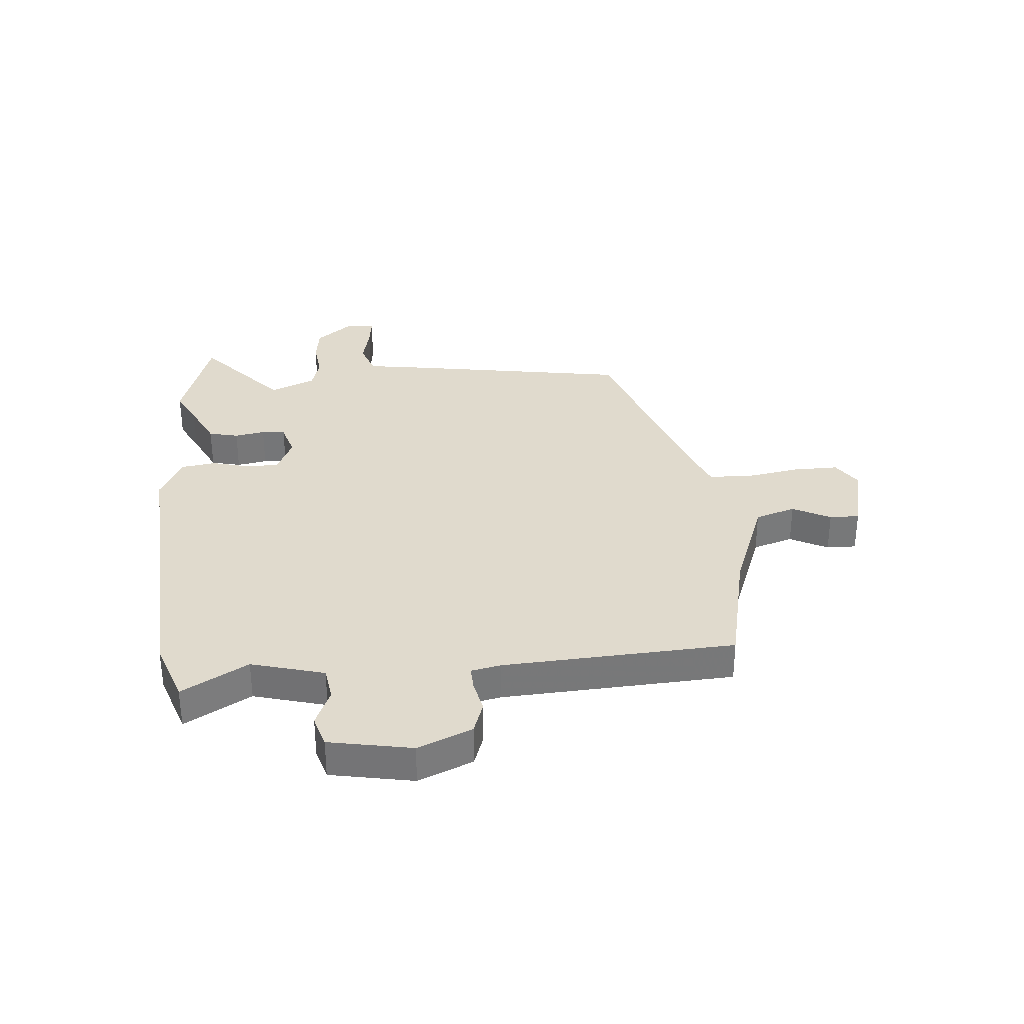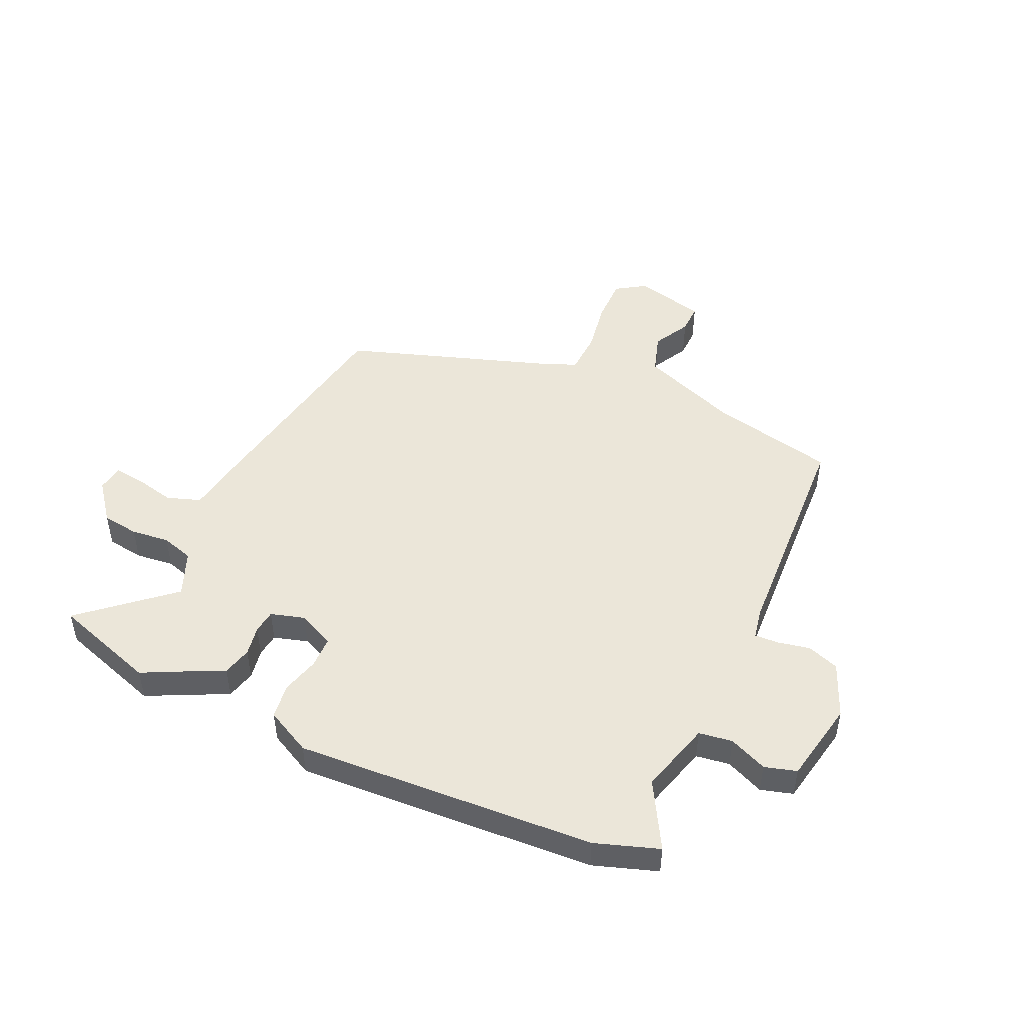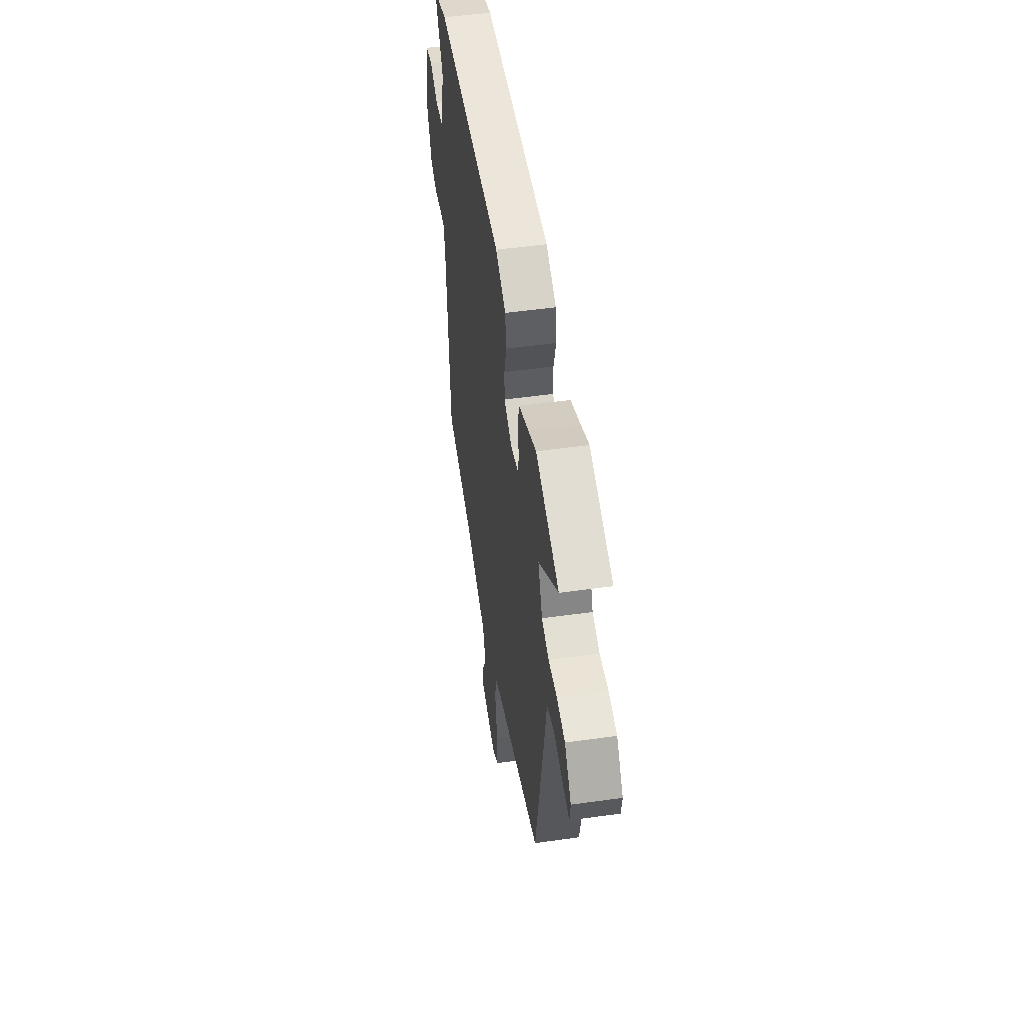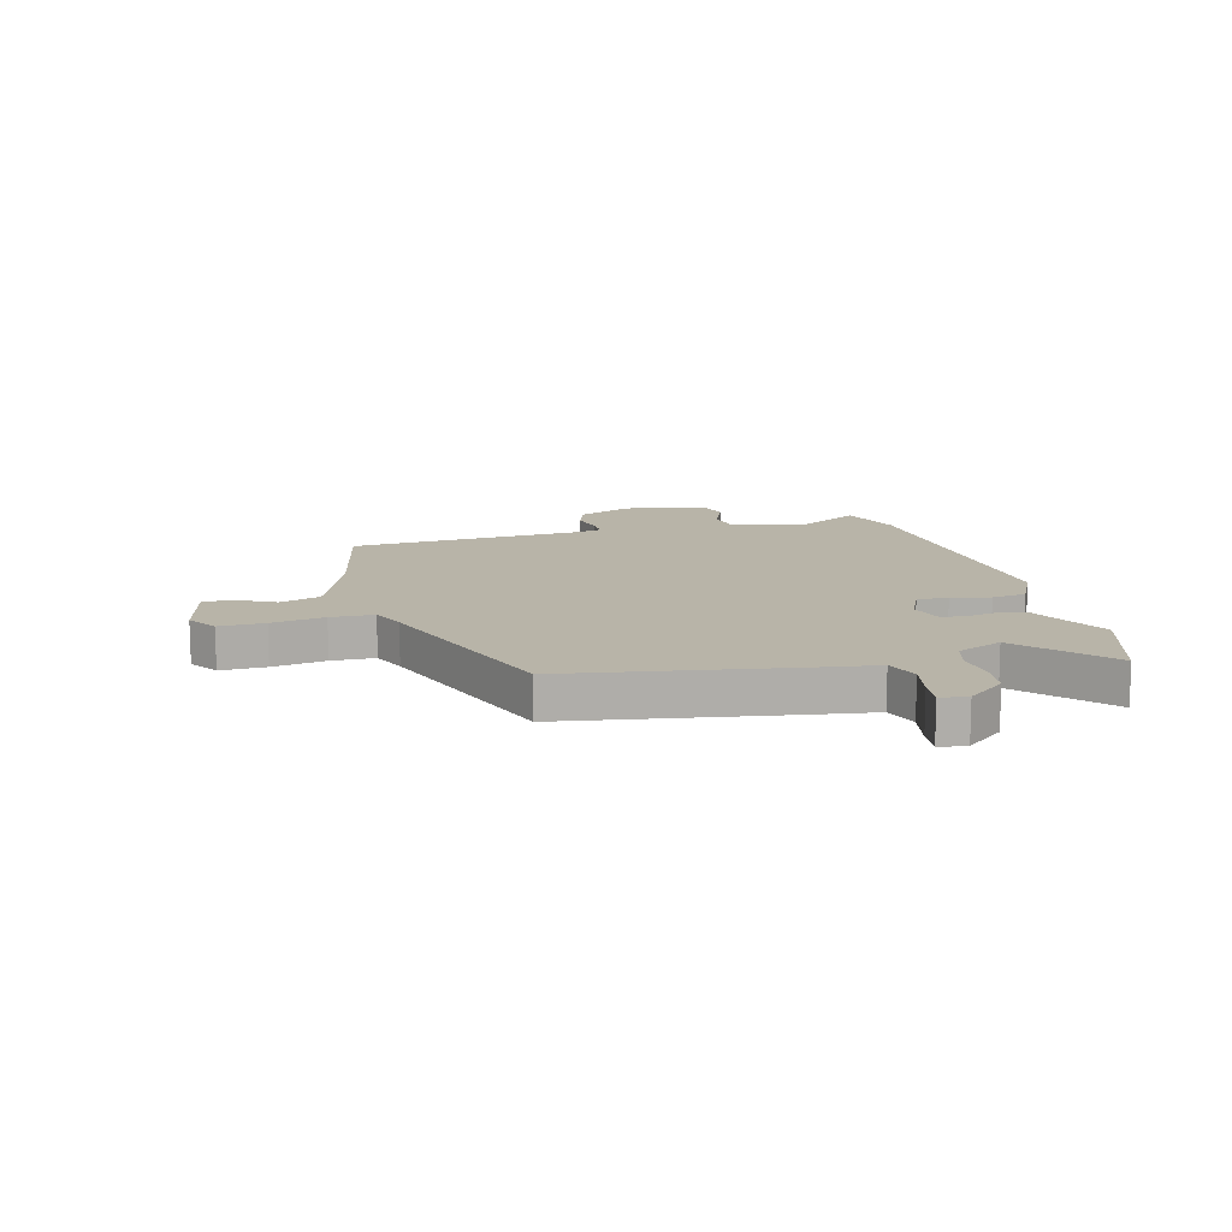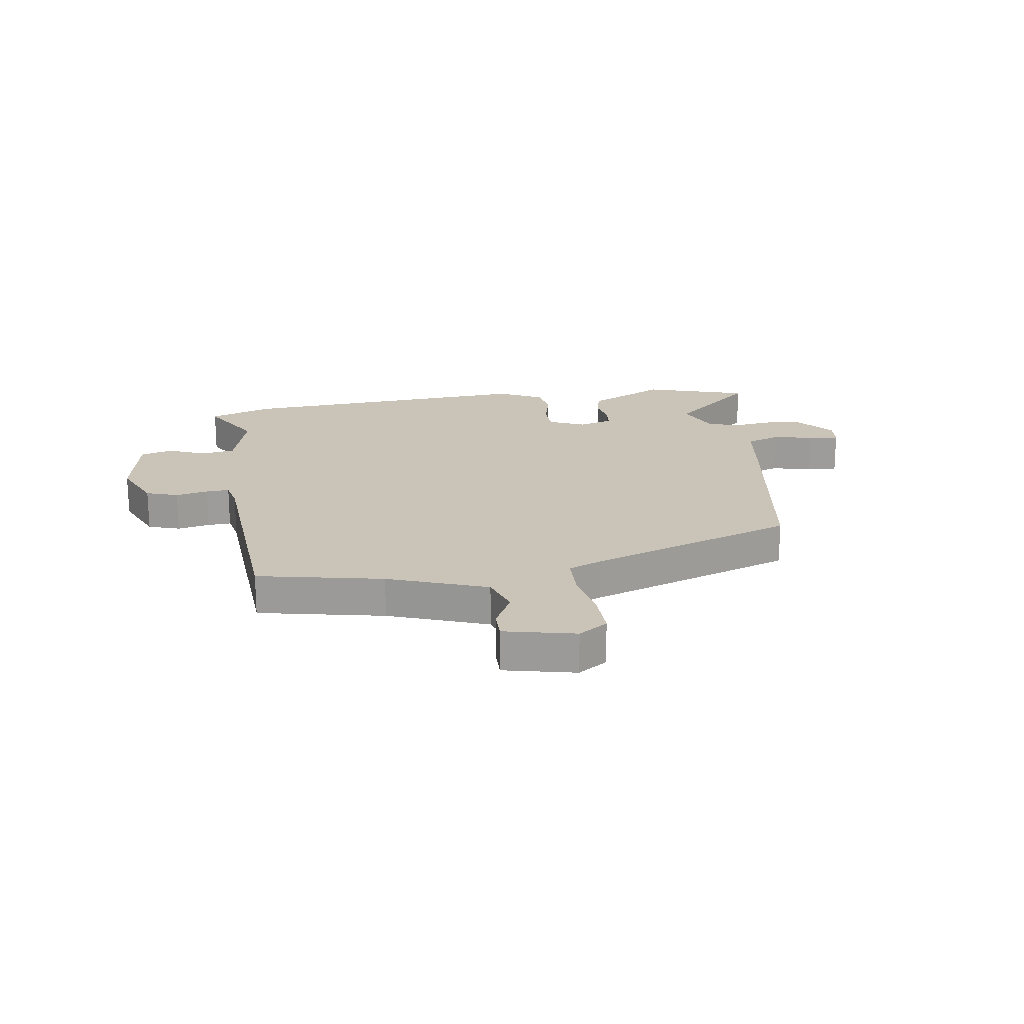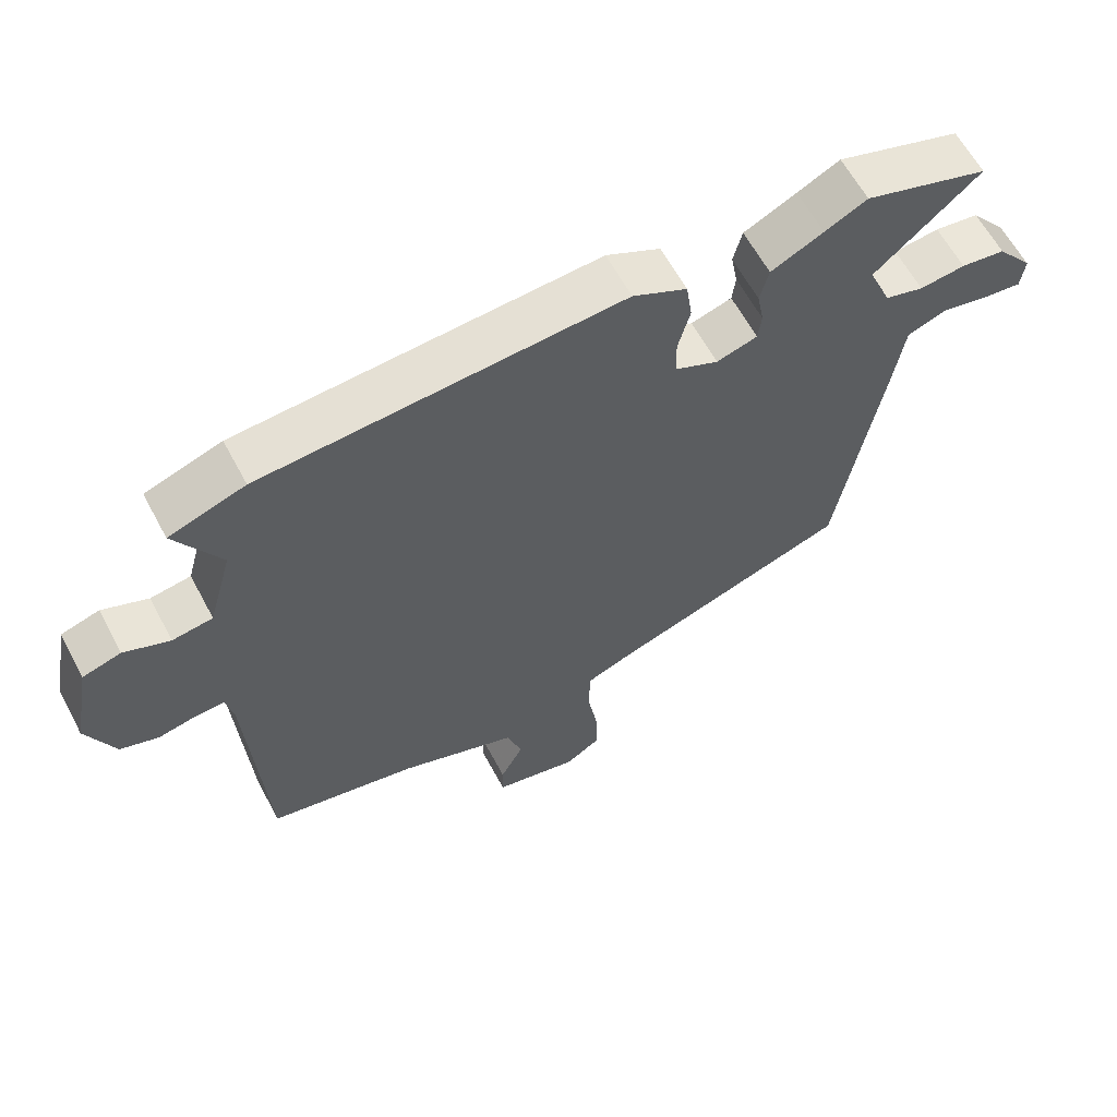
<metadata>
{"format":"obj","ext":"obj","renderer":"f3d","projection":"perspective","resolution":1024,"background":"white","views":[{"elev":33.0,"azim":85.1,"up":"+Y"},{"elev":48.0,"azim":24.8,"up":"+Y"},{"elev":51.2,"azim":-98.7,"up":"+Z"},{"elev":13.0,"azim":-105.1,"up":"+Y"},{"elev":20.0,"azim":170.9,"up":"+Y"},{"elev":62.2,"azim":151.9,"up":"+Z"}]}
</metadata>
<code>
v -0.607 0.07 0.465
v -0.422 0.07 0.525
v -0.359 0.07 0.493
v -0.281 0.07 0.455
v -0.268 0.07 0.402
v -0.278 0.07 0.348
v -0.273 0.07 0.306
v -0.212 0.07 0.288
v -0.147 0.07 0.318
v -0.146 0.07 0.375
v -0.164 0.07 0.443
v -0.155 0.07 0.505
v -0.074 0.07 0.546
v 0.461 0.07 0.513
v 0.574 0.07 0.474
v 0.507 0.07 0.356
v 0.543 0.07 0.226
v 0.603 0.07 0.217
v 0.671 0.07 0.246
v 0.728 0.07 0.229
v 0.756 0.07 0.081
v 0.715 0.07 -0.016
v 0.658 0.07 -0.036
v 0.6 0.07 -0.024
v 0.558 0.07 -0.022
v 0.547 0.07 -0.075
v 0.524 0.07 -0.488
v 0.3 0.07 -0.537
v 0.124 0.07 -0.604
v 0.101 0.07 -0.676
v 0.136 0.07 -0.743
v 0.137 0.07 -0.796
v 0.01 0.07 -0.826
v -0.042 0.07 -0.792
v -0.041 0.07 -0.711
v -0.025 0.07 -0.616
v -0.028 0.07 -0.539
v -0.089 0.07 -0.514
v -0.457 0.07 -0.388
v -0.523 0.07 0.009
v -0.539 0.07 0.115
v -0.599 0.07 0.136
v -0.671 0.07 0.12
v -0.726 0.07 0.113
v -0.732 0.07 0.162
v -0.678 0.07 0.23
v -0.612 0.07 0.239
v -0.544 0.07 0.231
v -0.486 0.07 0.248
v -0.452 0.07 0.329
v -0.607 0 0.465
v -0.422 0 0.525
v -0.359 0 0.493
v -0.281 0 0.455
v -0.268 0 0.402
v -0.278 0 0.348
v -0.273 0 0.306
v -0.212 0 0.288
v -0.147 0 0.318
v -0.146 0 0.375
v -0.164 0 0.443
v -0.155 0 0.505
v -0.074 0 0.546
v 0.461 0 0.513
v 0.574 0 0.474
v 0.507 0 0.356
v 0.543 0 0.226
v 0.603 0 0.217
v 0.671 0 0.246
v 0.728 0 0.229
v 0.756 0 0.081
v 0.715 0 -0.016
v 0.658 0 -0.036
v 0.6 0 -0.024
v 0.558 0 -0.022
v 0.547 0 -0.075
v 0.524 0 -0.488
v 0.3 0 -0.537
v 0.124 0 -0.604
v 0.101 0 -0.676
v 0.136 0 -0.743
v 0.137 0 -0.796
v 0.01 0 -0.826
v -0.042 0 -0.792
v -0.041 0 -0.711
v -0.025 0 -0.616
v -0.028 0 -0.539
v -0.089 0 -0.514
v -0.457 0 -0.388
v -0.523 0 0.009
v -0.539 0 0.115
v -0.599 0 0.136
v -0.671 0 0.12
v -0.726 0 0.113
v -0.732 0 0.162
v -0.678 0 0.23
v -0.612 0 0.239
v -0.544 0 0.231
v -0.486 0 0.248
v -0.452 0 0.329
f 46 47 48
f 45 46 48
f 44 45 48
f 43 44 48
f 42 43 48
f 41 42 48 49
f 41 49 50
f 40 41 50
f 39 40 50
f 38 39 50
f 34 35 36
f 33 34 36
f 32 33 36
f 31 32 36
f 30 31 36
f 29 30 36 37
f 28 29 37
f 37 38 50
f 28 37 50
f 27 28 50
f 26 27 50
f 22 23 24
f 21 22 24
f 20 21 24
f 19 20 24
f 18 19 24
f 17 18 24 25
f 16 17 25 26
f 14 15 16
f 13 14 16
f 12 13 16
f 11 12 16
f 10 11 16
f 9 10 16 26
f 3 4 5 6
f 3 6 7
f 2 3 7
f 1 2 7
f 50 1 7
f 26 50 7 8
f 8 9 26
f 98 97 96
f 98 96 95
f 98 95 94
f 98 94 93
f 98 93 92
f 99 98 92 91
f 100 99 91
f 100 91 90
f 100 90 89
f 100 89 88
f 86 85 84
f 86 84 83
f 86 83 82
f 86 82 81
f 86 81 80
f 87 86 80 79
f 87 79 78
f 100 88 87
f 100 87 78
f 100 78 77
f 100 77 76
f 74 73 72
f 74 72 71
f 74 71 70
f 74 70 69
f 74 69 68
f 75 74 68 67
f 76 75 67 66
f 66 65 64
f 66 64 63
f 66 63 62
f 66 62 61
f 66 61 60
f 76 66 60 59
f 56 55 54 53
f 57 56 53
f 57 53 52
f 57 52 51
f 57 51 100
f 58 57 100 76
f 76 59 58
f 1 51 52 2
f 2 52 53 3
f 3 53 54 4
f 4 54 55 5
f 5 55 56 6
f 6 56 57 7
f 7 57 58 8
f 8 58 59 9
f 9 59 60 10
f 10 60 61 11
f 11 61 62 12
f 12 62 63 13
f 13 63 64 14
f 14 64 65 15
f 15 65 66 16
f 16 66 67 17
f 17 67 68 18
f 18 68 69 19
f 19 69 70 20
f 20 70 71 21
f 21 71 72 22
f 22 72 73 23
f 23 73 74 24
f 24 74 75 25
f 25 75 76 26
f 26 76 77 27
f 27 77 78 28
f 28 78 79 29
f 29 79 80 30
f 30 80 81 31
f 31 81 82 32
f 32 82 83 33
f 33 83 84 34
f 34 84 85 35
f 35 85 86 36
f 36 86 87 37
f 37 87 88 38
f 38 88 89 39
f 39 89 90 40
f 40 90 91 41
f 41 91 92 42
f 42 92 93 43
f 43 93 94 44
f 44 94 95 45
f 45 95 96 46
f 46 96 97 47
f 47 97 98 48
f 48 98 99 49
f 49 99 100 50
f 50 100 51 1

</code>
